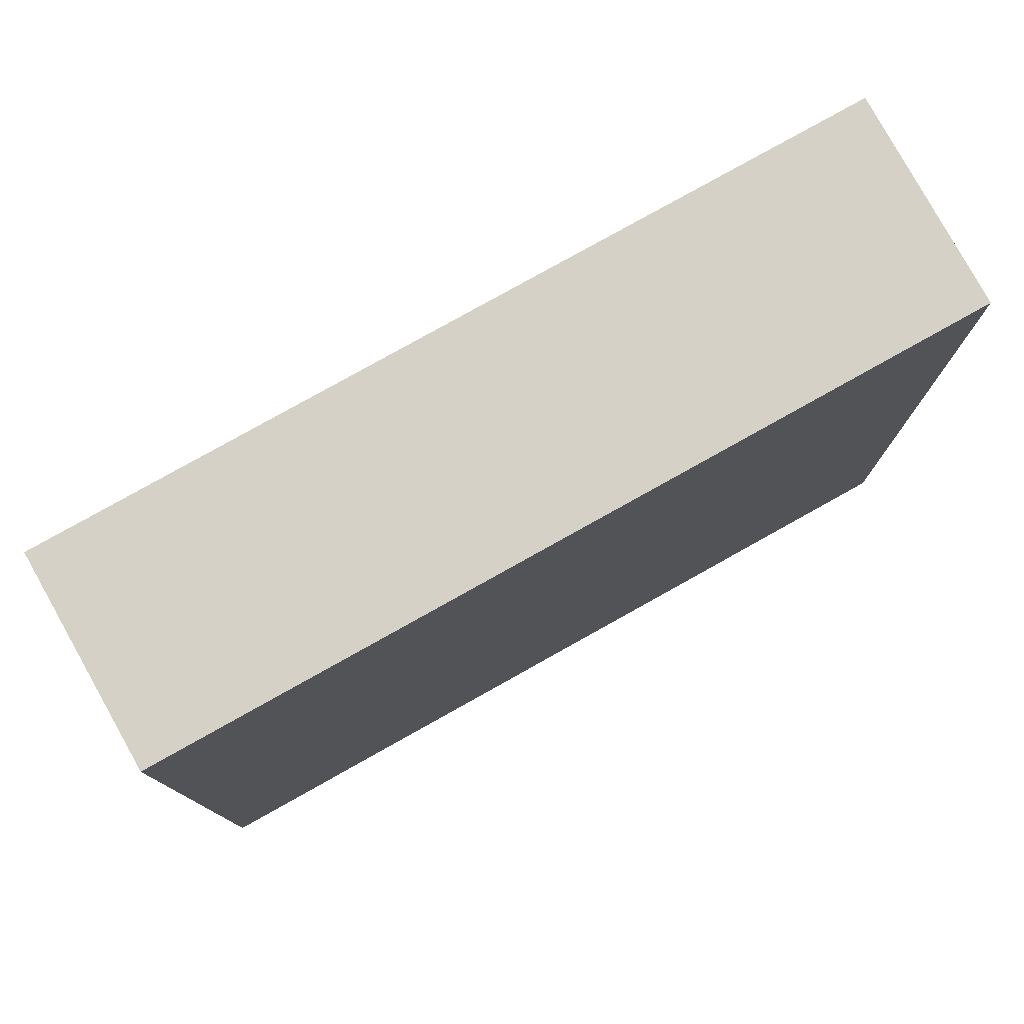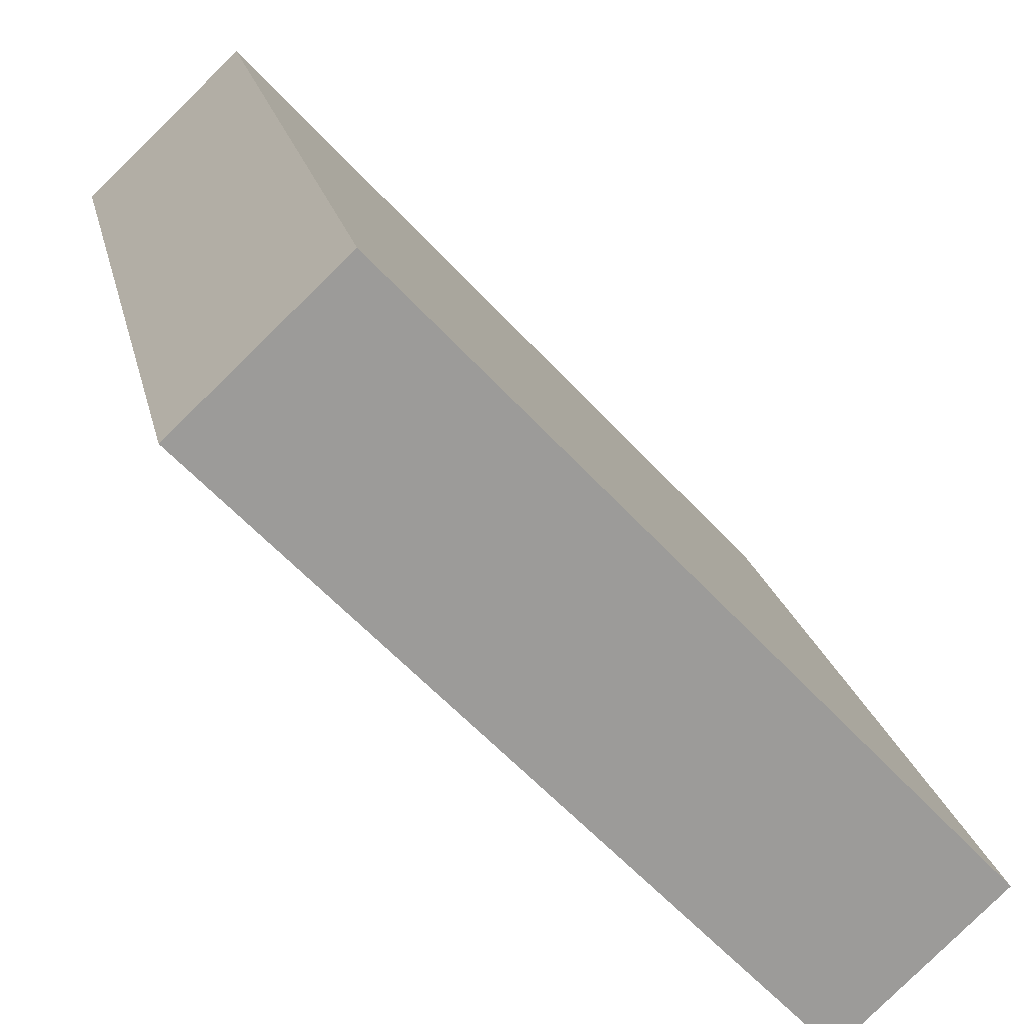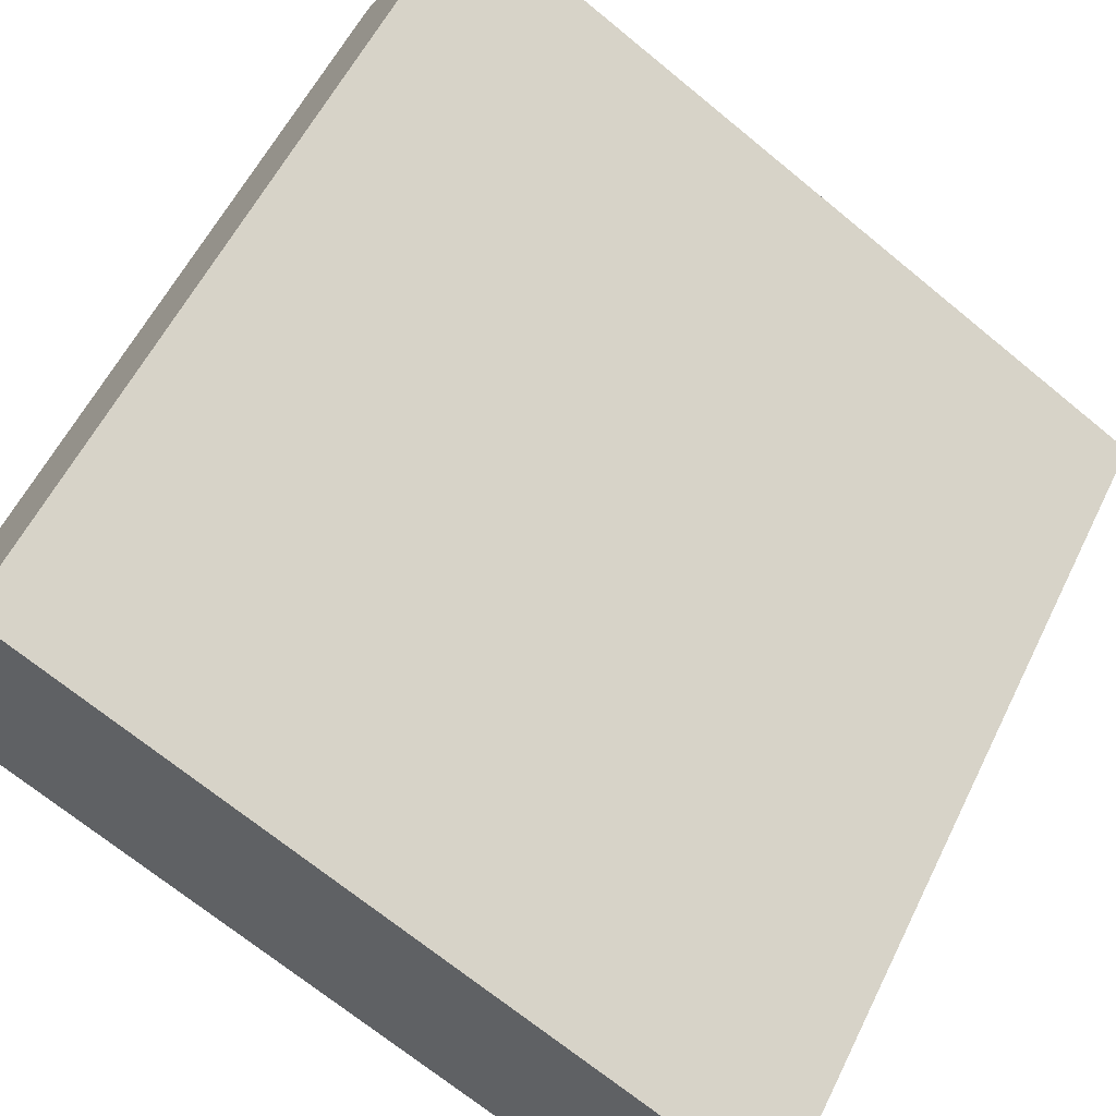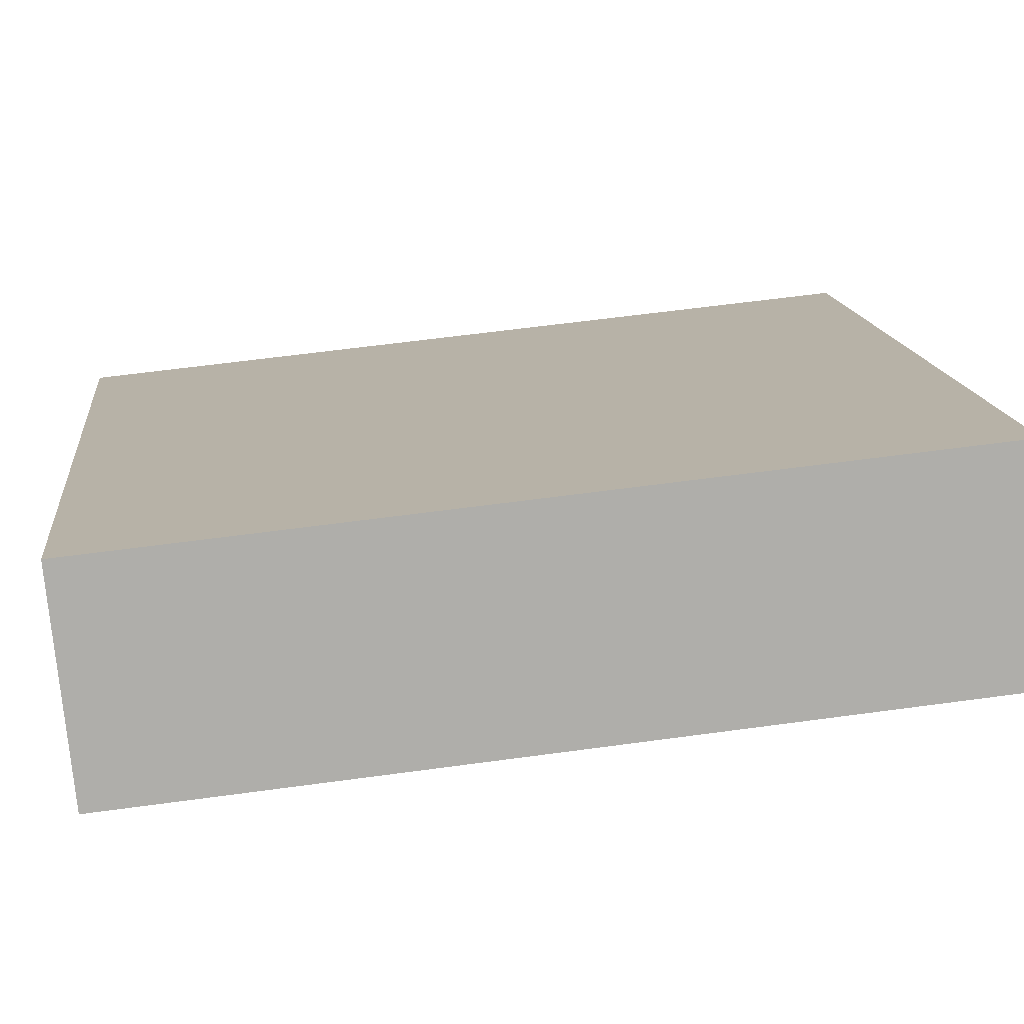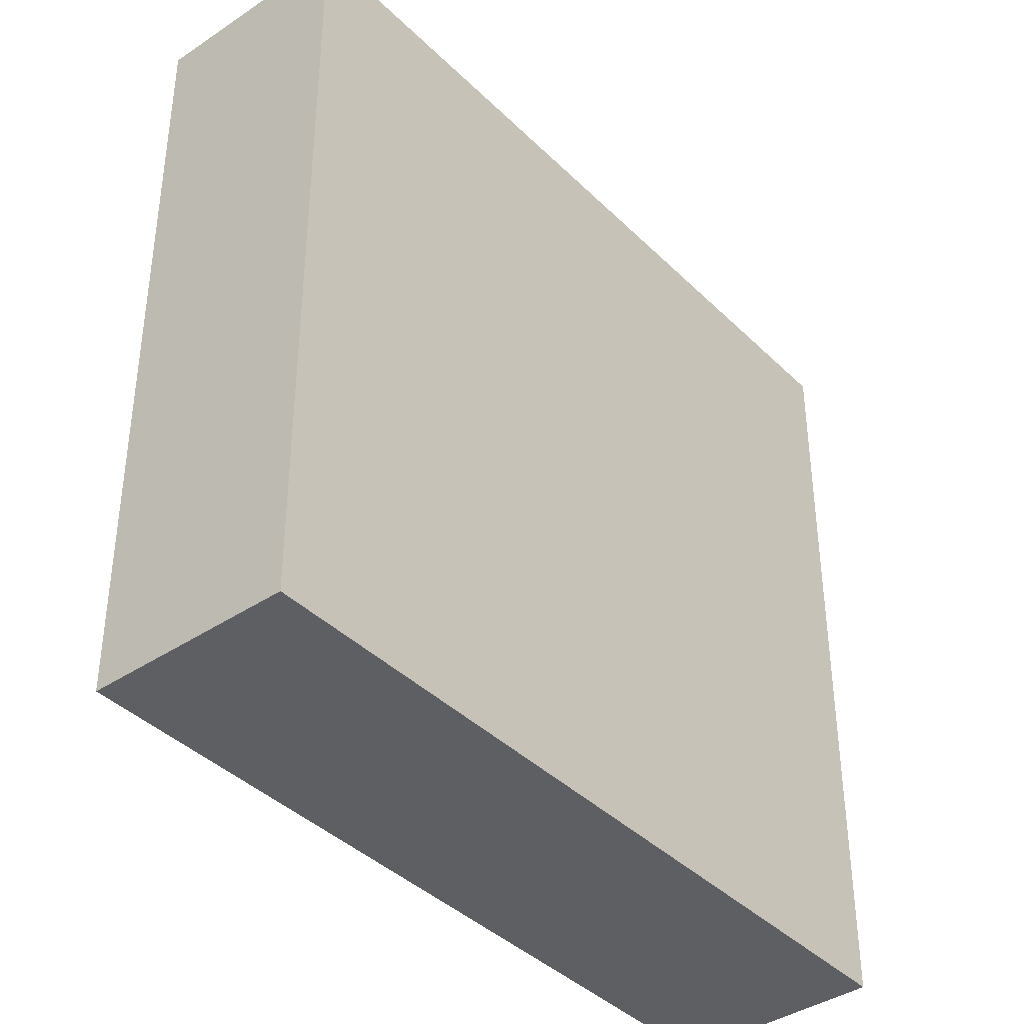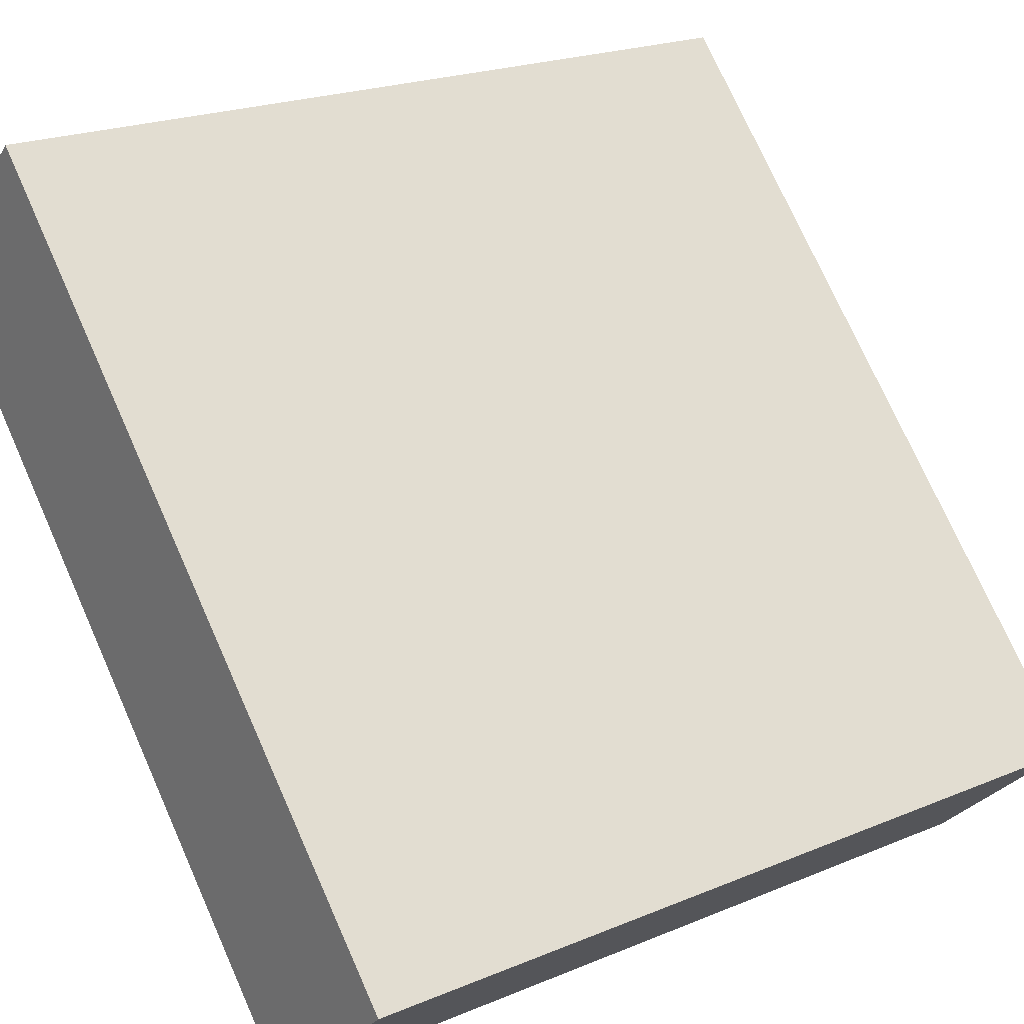
<metadata>
{"format":"obj","ext":"obj","renderer":"f3d","projection":"perspective","resolution":1024,"background":"white","views":[{"elev":79.5,"azim":-162.2,"up":"+Y"},{"elev":20.5,"azim":-12.0,"up":"+Z"},{"elev":-69.2,"azim":-129.5,"up":"+Z"},{"elev":60.1,"azim":-98.0,"up":"+Z"},{"elev":-39.7,"azim":176.8,"up":"+Y"},{"elev":21.3,"azim":53.3,"up":"+Z"}]}
</metadata>
<code>
v -464.9 -518.8 297.3
v -264.2 -518.8 484.4
v -464.9 518.8 297.3
v -264.2 518.8 484.4
v 264.2 518.8 -484.4
v 464.9 518.8 -297.3
v 264.2 -518.8 -484.4
v 464.9 -518.8 -297.3
f 1 2 4 3
f 3 4 6 5
f 5 6 8 7
f 7 8 2 1
f 2 8 6 4
f 7 1 3 5

</code>
